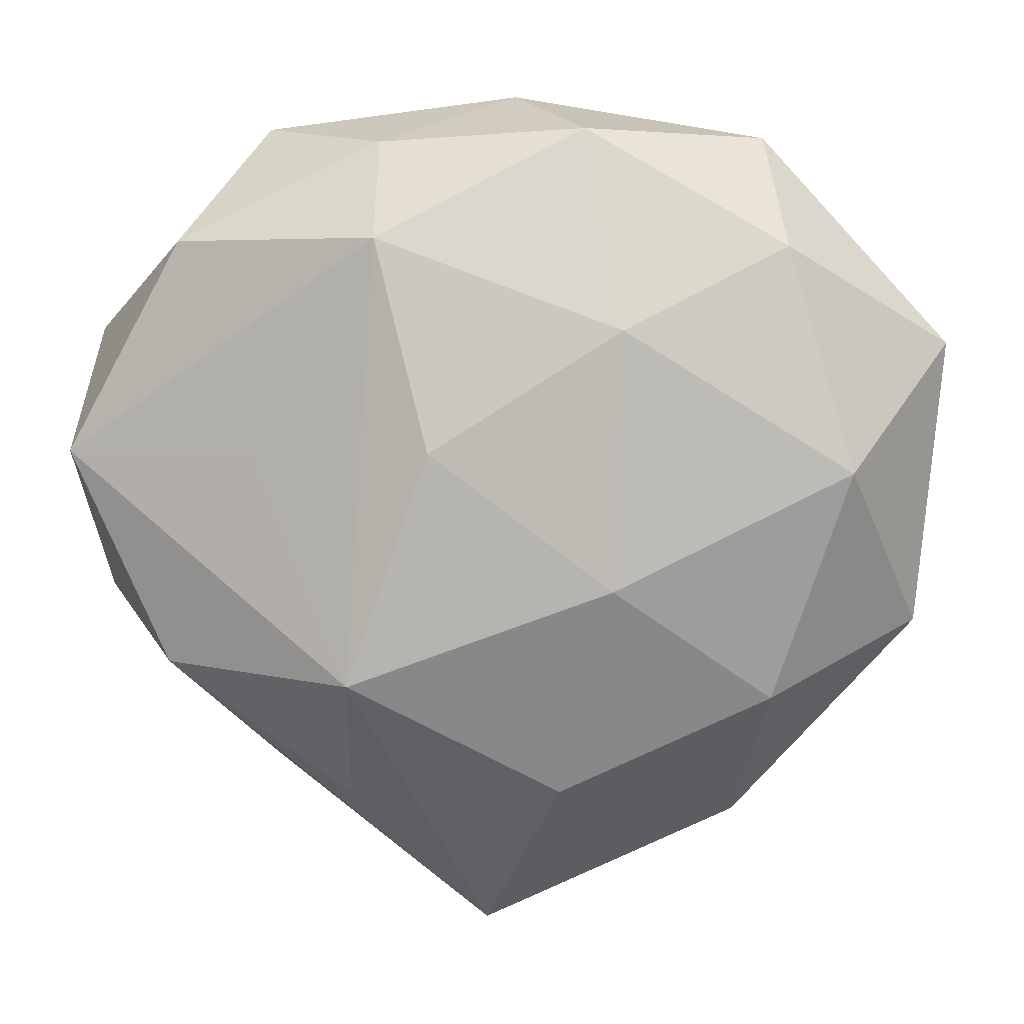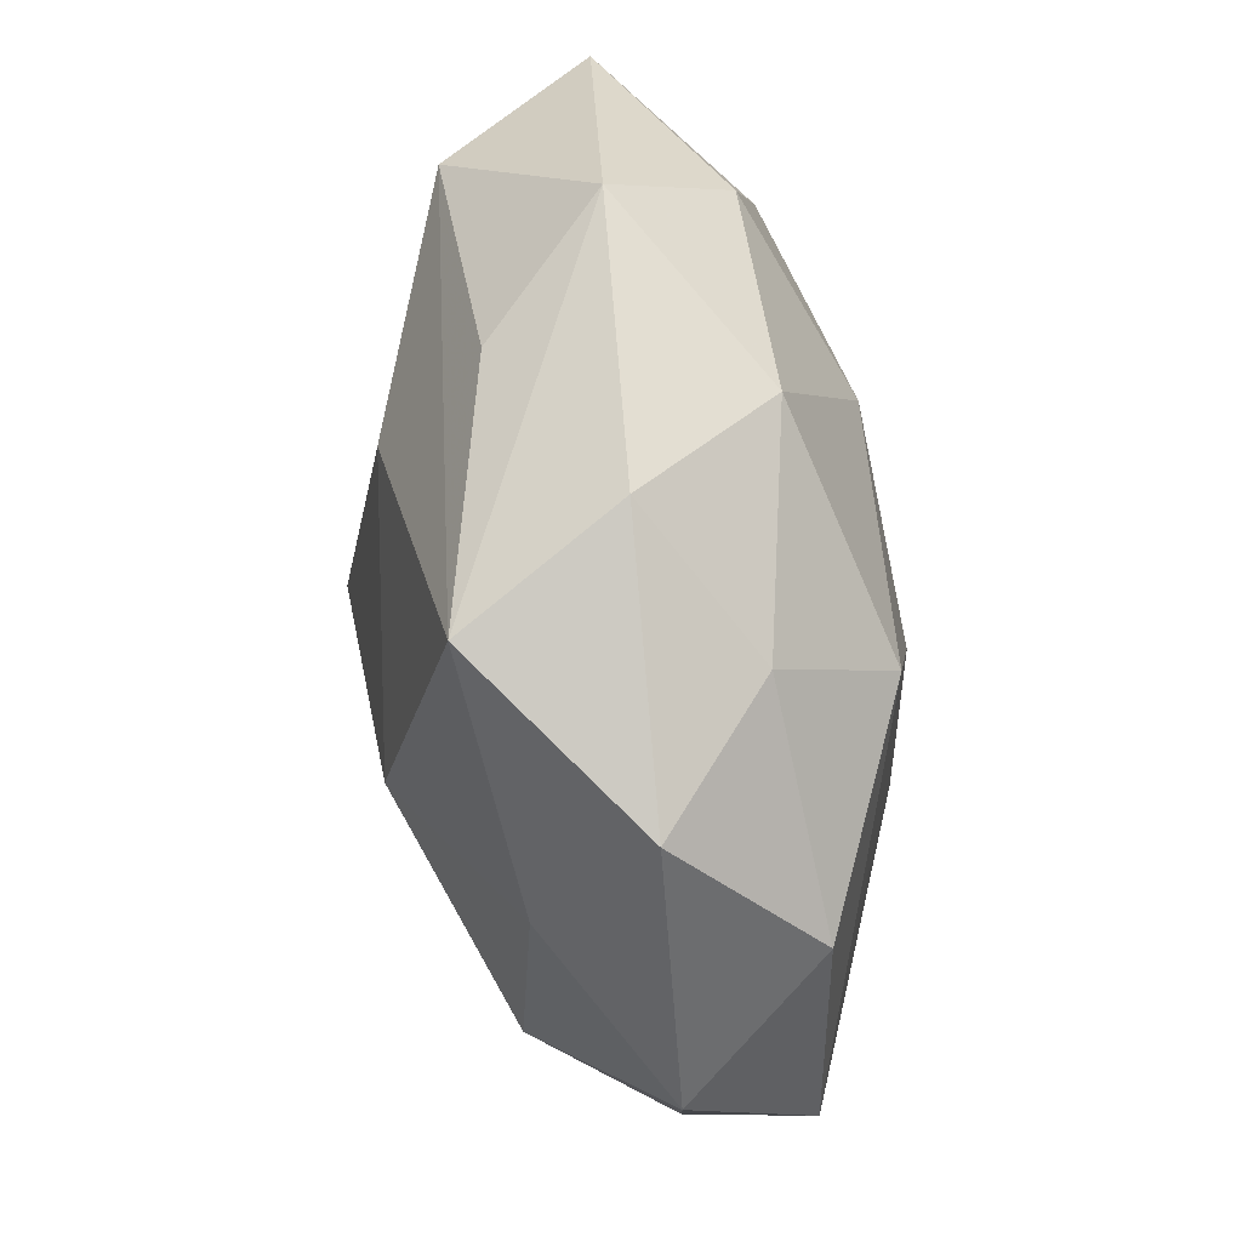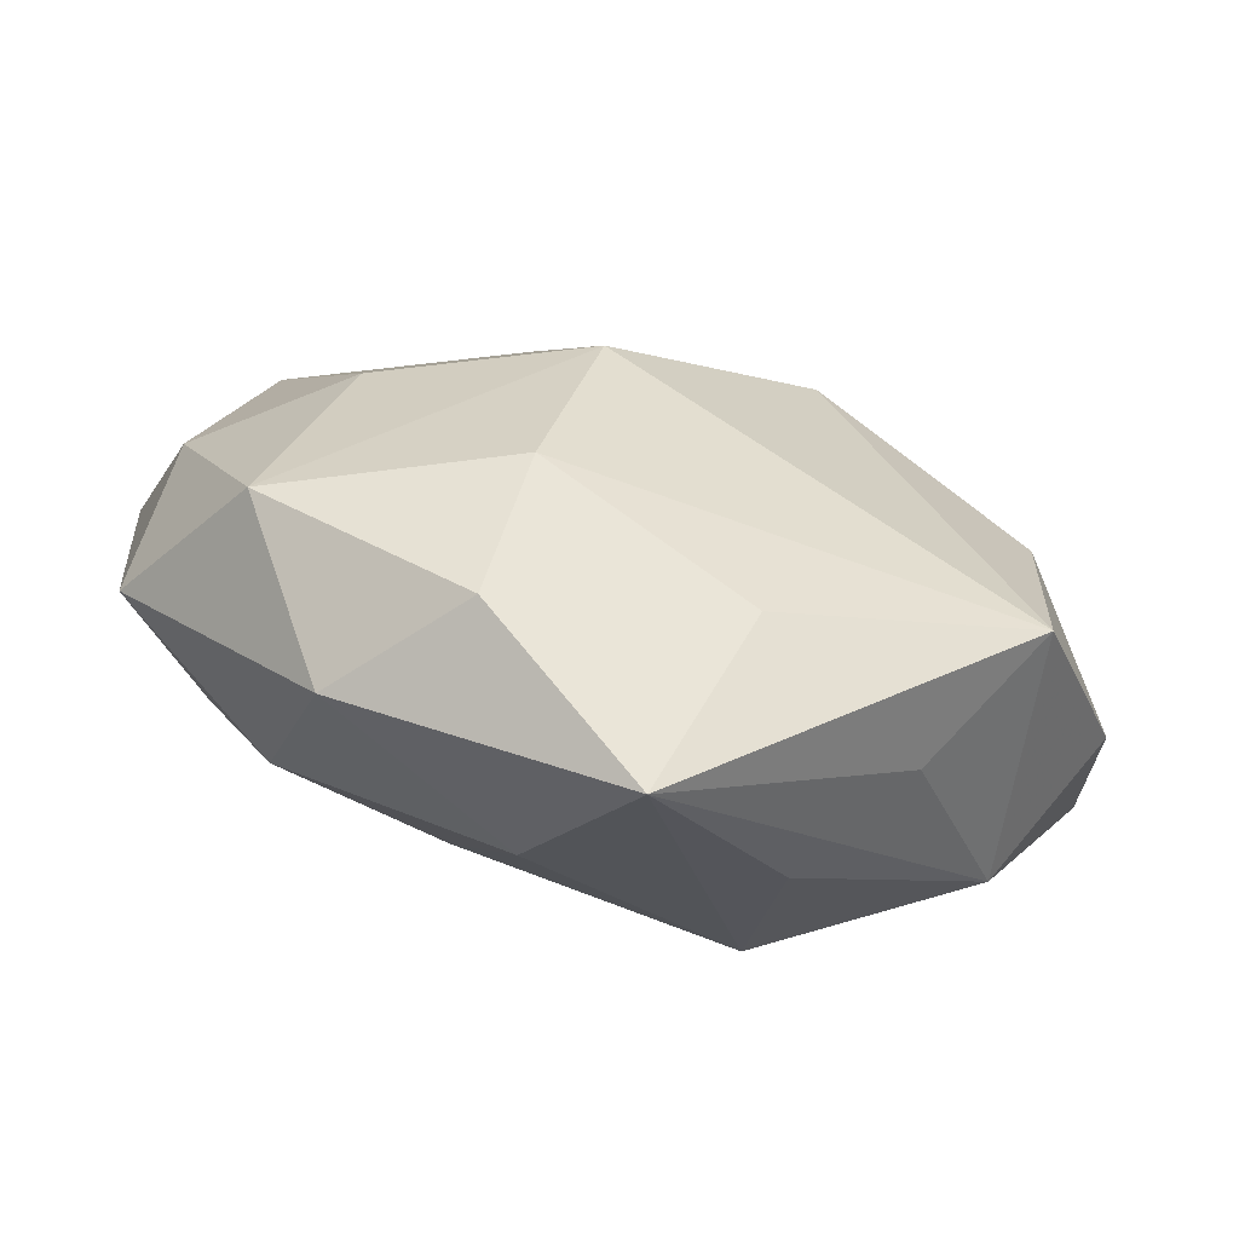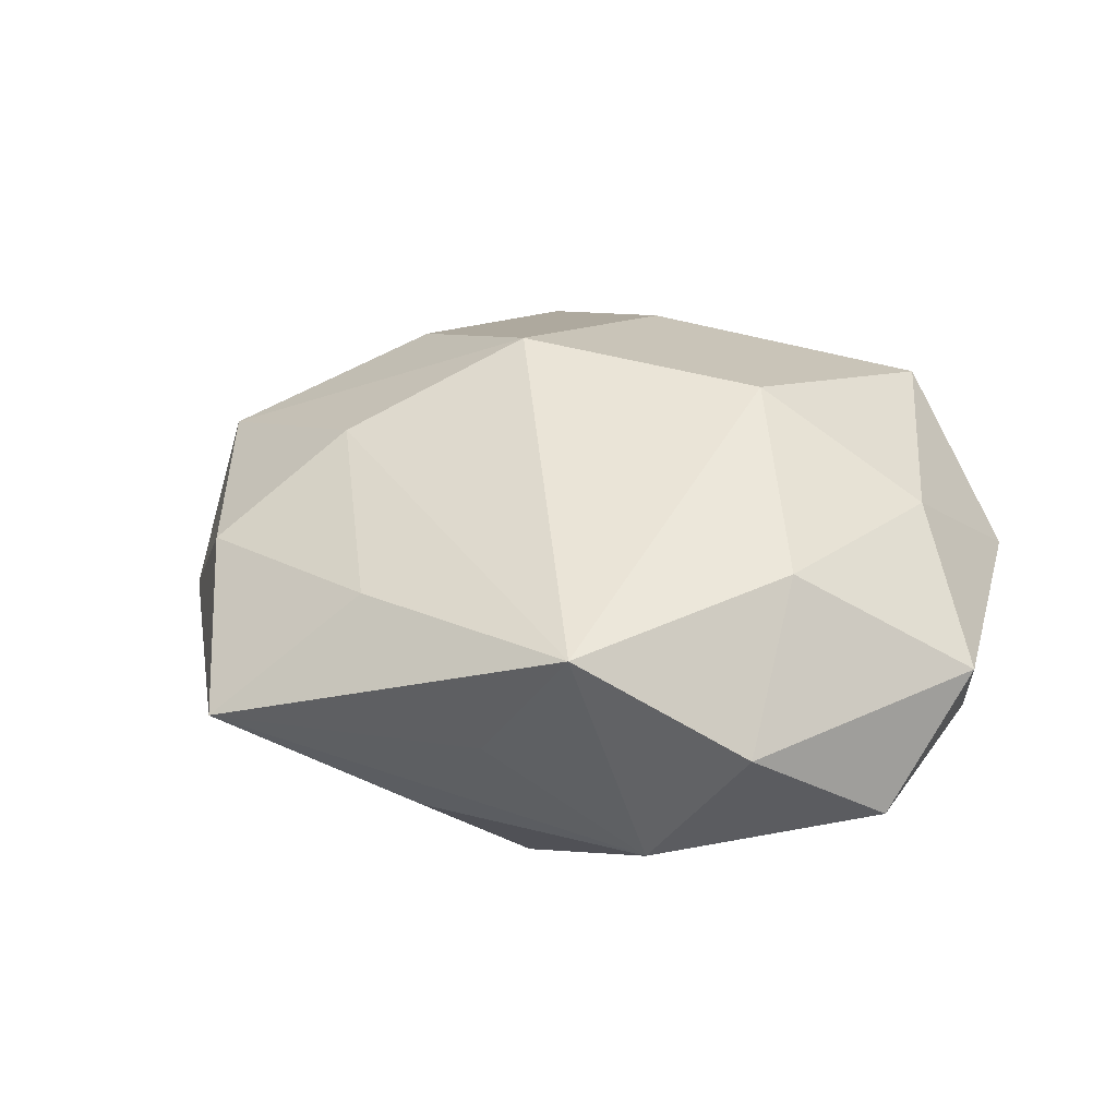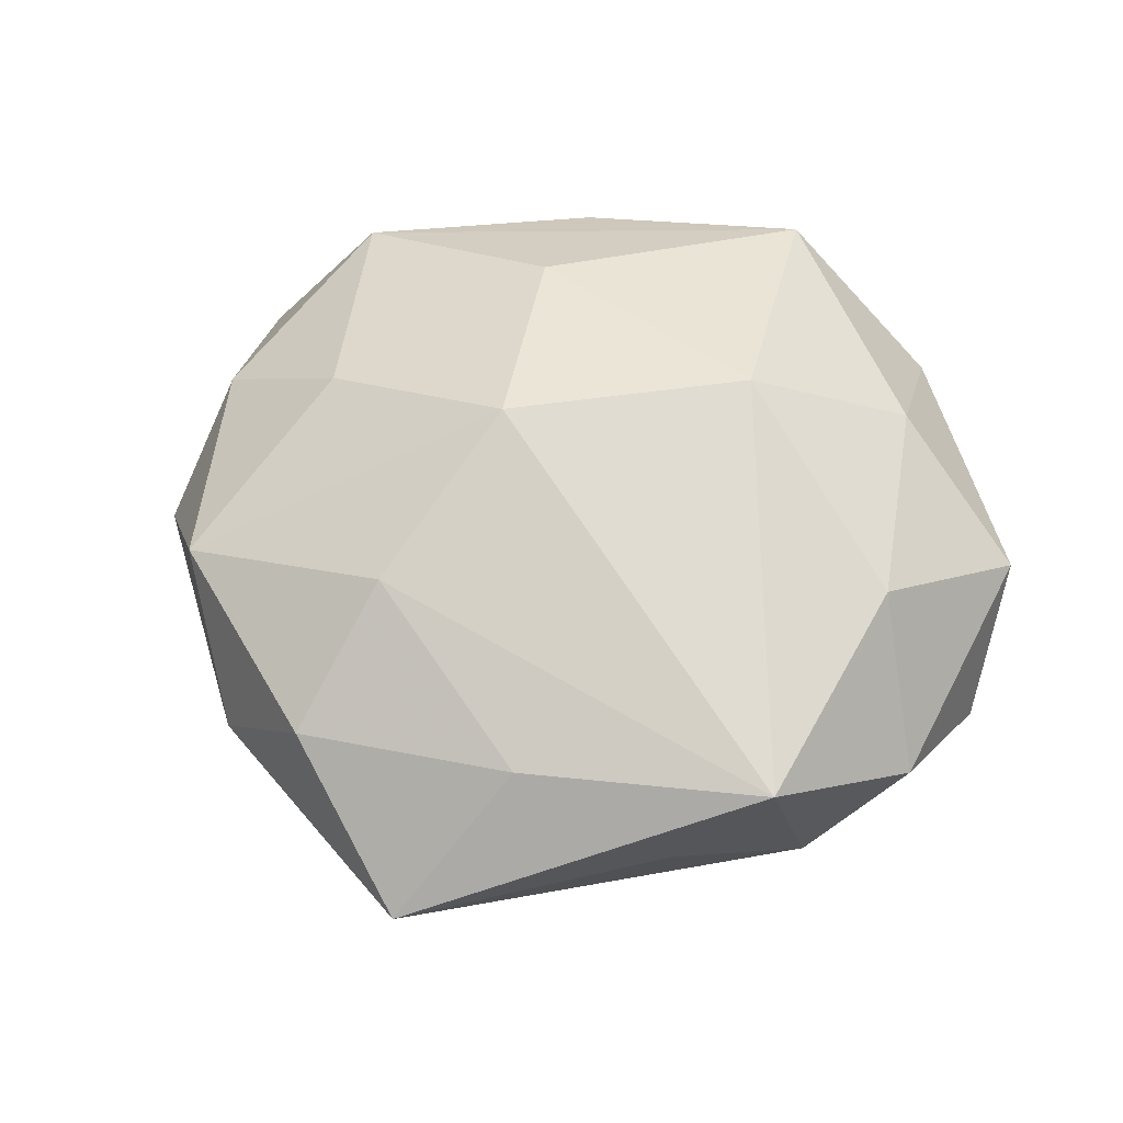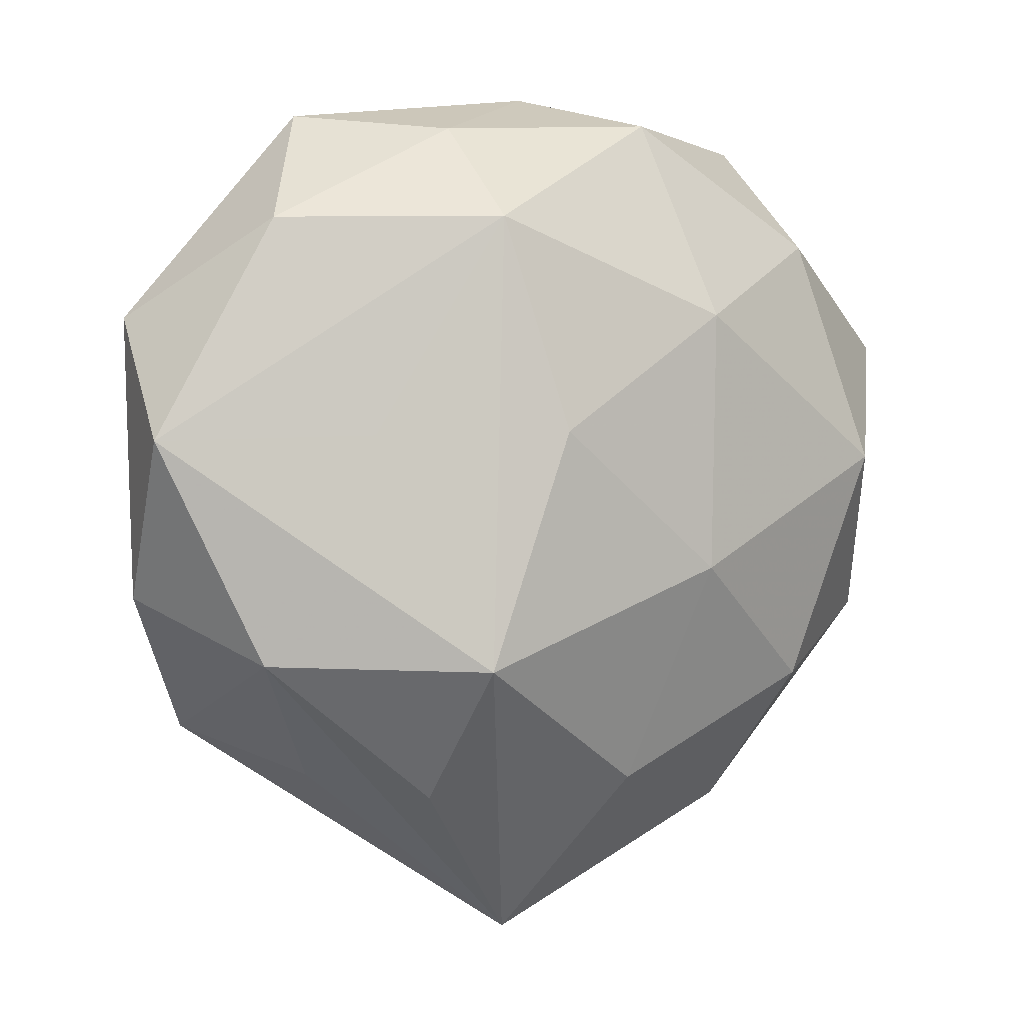
<metadata>
{"format":"obj","ext":"obj","renderer":"f3d","projection":"perspective","resolution":1024,"background":"white","views":[{"elev":6.8,"azim":-178.7,"up":"+Y"},{"elev":78.3,"azim":81.7,"up":"+Y"},{"elev":-76.4,"azim":-12.7,"up":"+Y"},{"elev":29.7,"azim":55.1,"up":"+Z"},{"elev":57.4,"azim":25.8,"up":"+Z"},{"elev":1.4,"azim":148.8,"up":"+Y"}]}
</metadata>
<code>
v -0.02299 0.001043 -0.01061
v -0.007309 -0.01561 0.0116
v -0.02183 -0.01646 0.006557
v 0.0281 -0.008154 0.001227
v -0.008701 -0.02531 0.005659
v 0.01059 -0.02146 -0.006763
v 0.02168 -0.01747 0.008555
v 0.008362 0.01647 -0.01268
v -0.02351 0.01319 0.007273
v -0.03016 0.009217 -0.001985
v 0.01653 0.02384 0.001139
v -0.005247 0.0236 -0.008211
v 0.02964 0.002029 -0.005967
v 0.01019 -0.01261 -0.0144
v -0.01786 -0.0143 -0.008835
v -0.007157 -0.006404 -0.01381
v 0.01667 0.002396 -0.01079
v -0.02823 -0.009949 -0.002237
v 0.01618 -0.0203 0.0002679
v -0.00463 -0.00278 0.01614
v -0.0005182 0.02601 0.0001427
v -0.02715 -0.001689 0.005026
v -0.008649 0.01181 0.01266
v -0.01875 0.0159 -0.008252
v -0.007745 0.01055 -0.01352
v 0.01821 0.01421 0.008046
v 0.02285 -0.01219 -0.007431
v -0.01576 -0.02357 -0.00174
v -0.01749 0.02317 -0.000945
v 0.02258 -0.0007698 0.009492
v 0.02191 0.01619 -0.006953
v -0.003684 -0.0208 -0.008913
v 0.005782 -0.02249 0.007309
v 0.005189 0.02492 0.009916
v 0.008831 0.007434 0.01487
v -0.01788 -0.002444 0.01145
v 0.001472 -0.03177 -0.0008486
v 0.004807 0.002677 -0.01487
v 0.02853 0.01002 0.001603
v -0.0101 0.02222 0.006321
v 0.008474 0.02281 -0.005622
f 14 13 27
f 1 18 10
f 15 18 1
f 31 13 8
f 4 7 27
f 27 13 4
f 27 7 19
f 19 37 27
f 7 37 19
f 28 37 5
f 28 18 15
f 8 13 17
f 17 14 8
f 13 14 17
f 27 37 6
f 6 14 27
f 37 14 6
f 32 14 37
f 32 28 15
f 37 28 32
f 24 1 10
f 8 14 38
f 29 24 10
f 33 2 5
f 7 2 33
f 5 37 33
f 33 37 7
f 5 2 3
f 3 28 5
f 18 28 3
f 26 35 30
f 30 35 7
f 7 4 30
f 23 35 34
f 21 29 34
f 34 35 26
f 20 35 23
f 20 3 2
f 20 2 7
f 7 35 20
f 13 31 39
f 26 30 39
f 39 4 13
f 39 30 4
f 41 31 8
f 1 24 25
f 8 38 25
f 16 38 14
f 15 1 16
f 1 25 16
f 16 25 38
f 16 32 15
f 14 32 16
f 24 29 12
f 8 25 12
f 12 25 24
f 12 41 8
f 12 29 21
f 21 41 12
f 9 29 10
f 9 20 23
f 23 34 9
f 11 39 31
f 31 41 11
f 11 34 26
f 26 39 11
f 21 34 11
f 11 41 21
f 22 9 10
f 10 18 22
f 18 3 22
f 40 34 29
f 29 9 40
f 40 9 34
f 20 9 36
f 9 22 36
f 3 20 36
f 36 22 3

</code>
